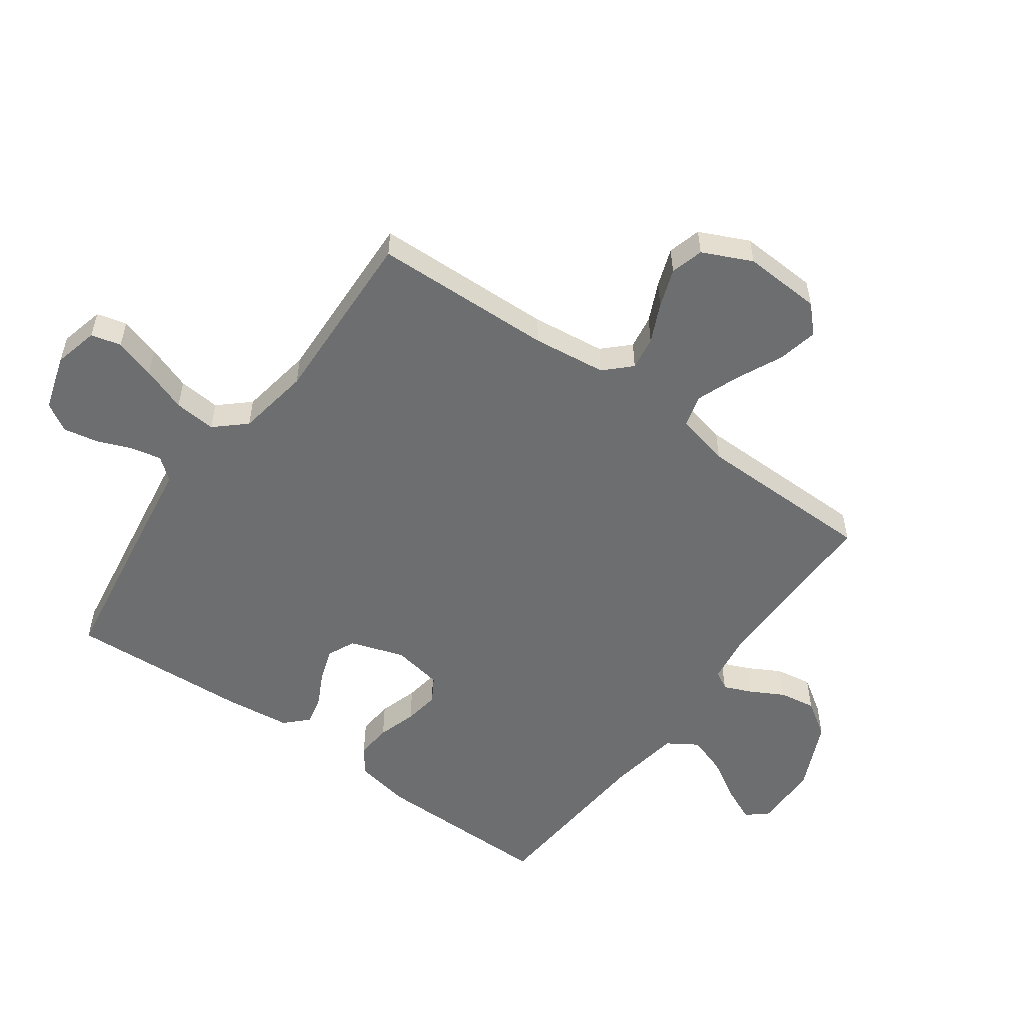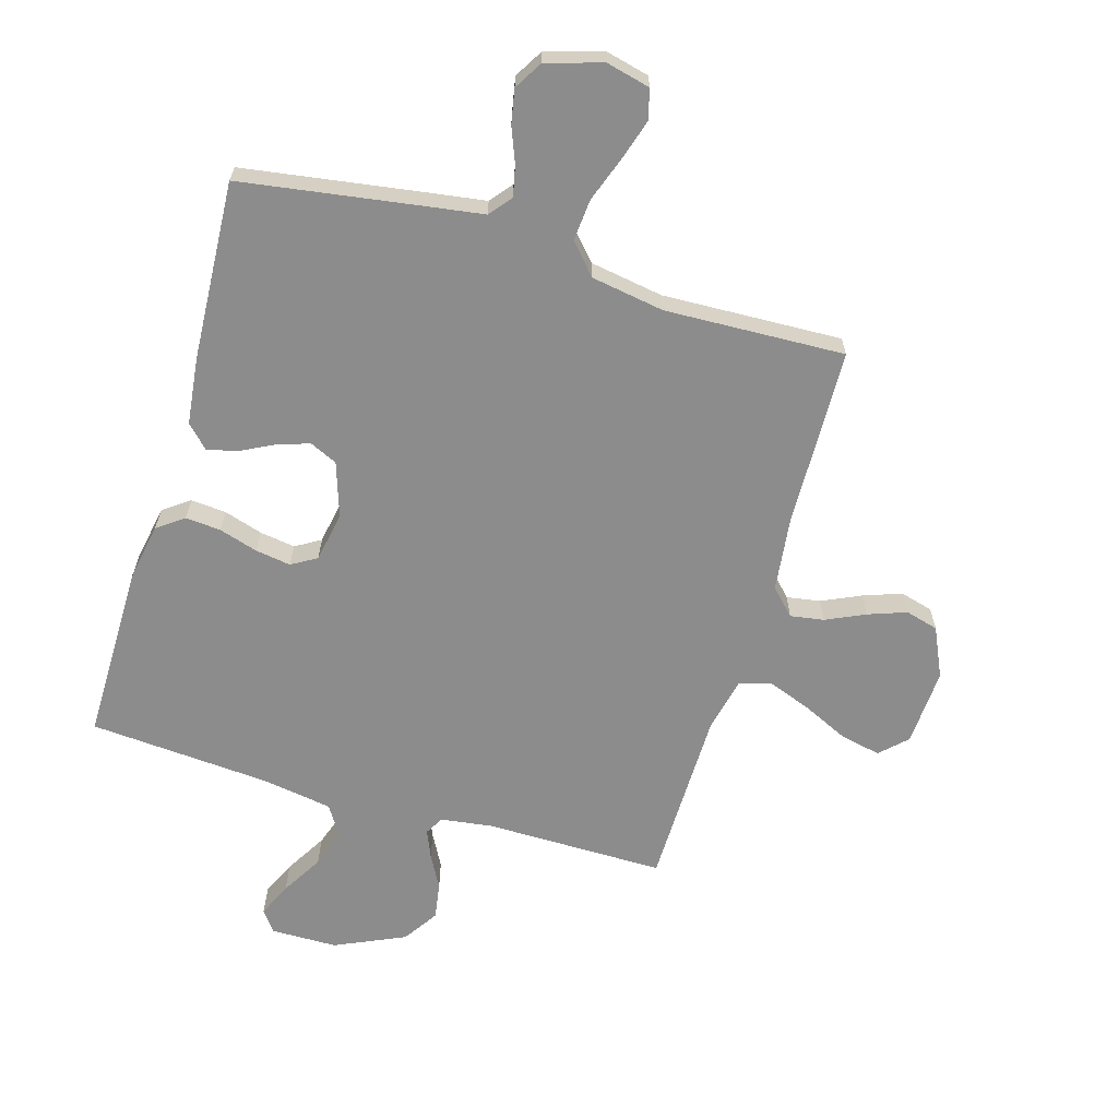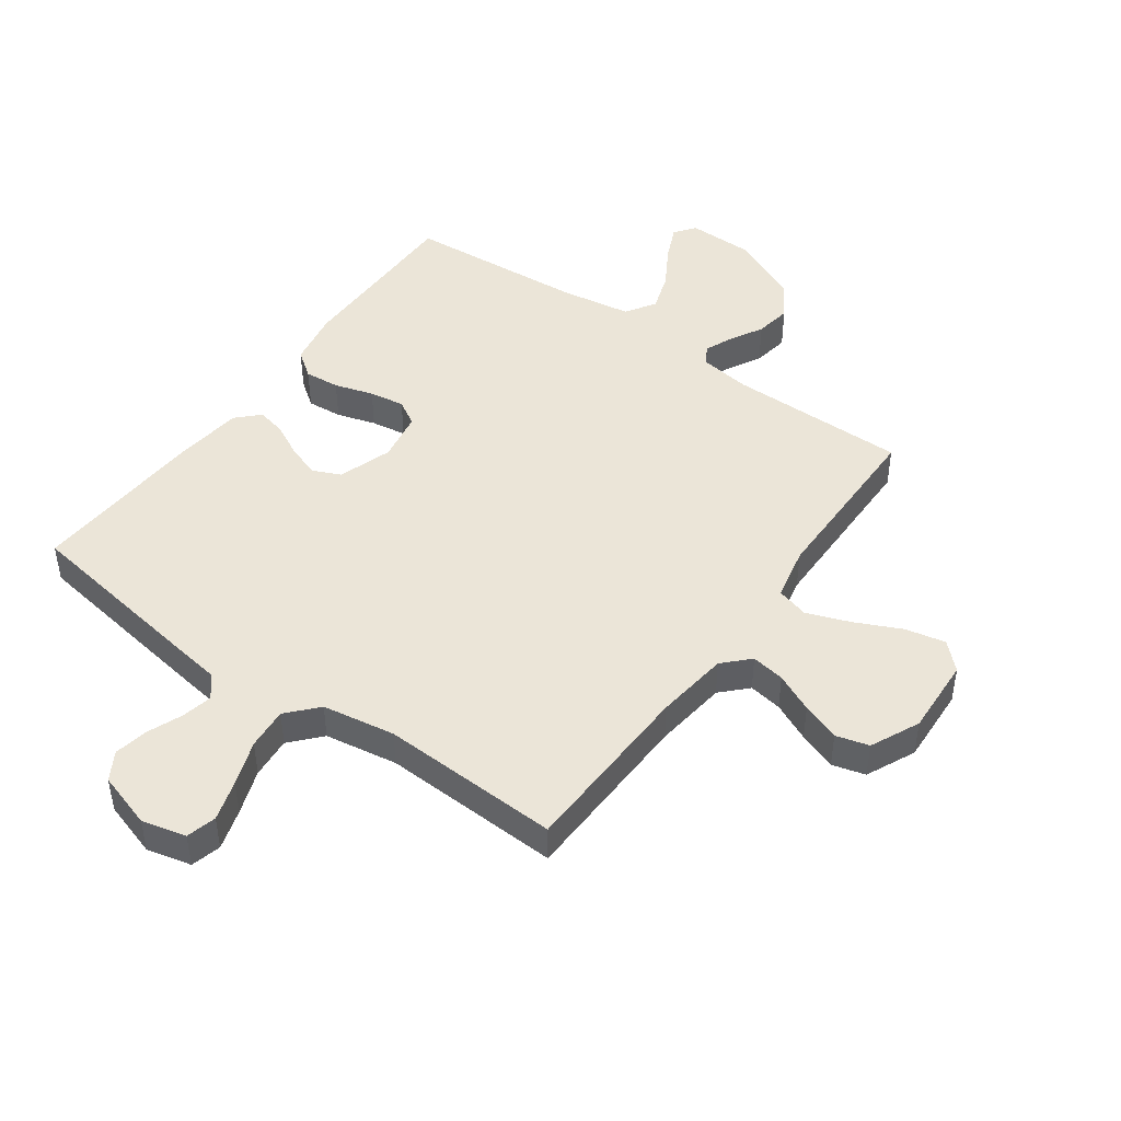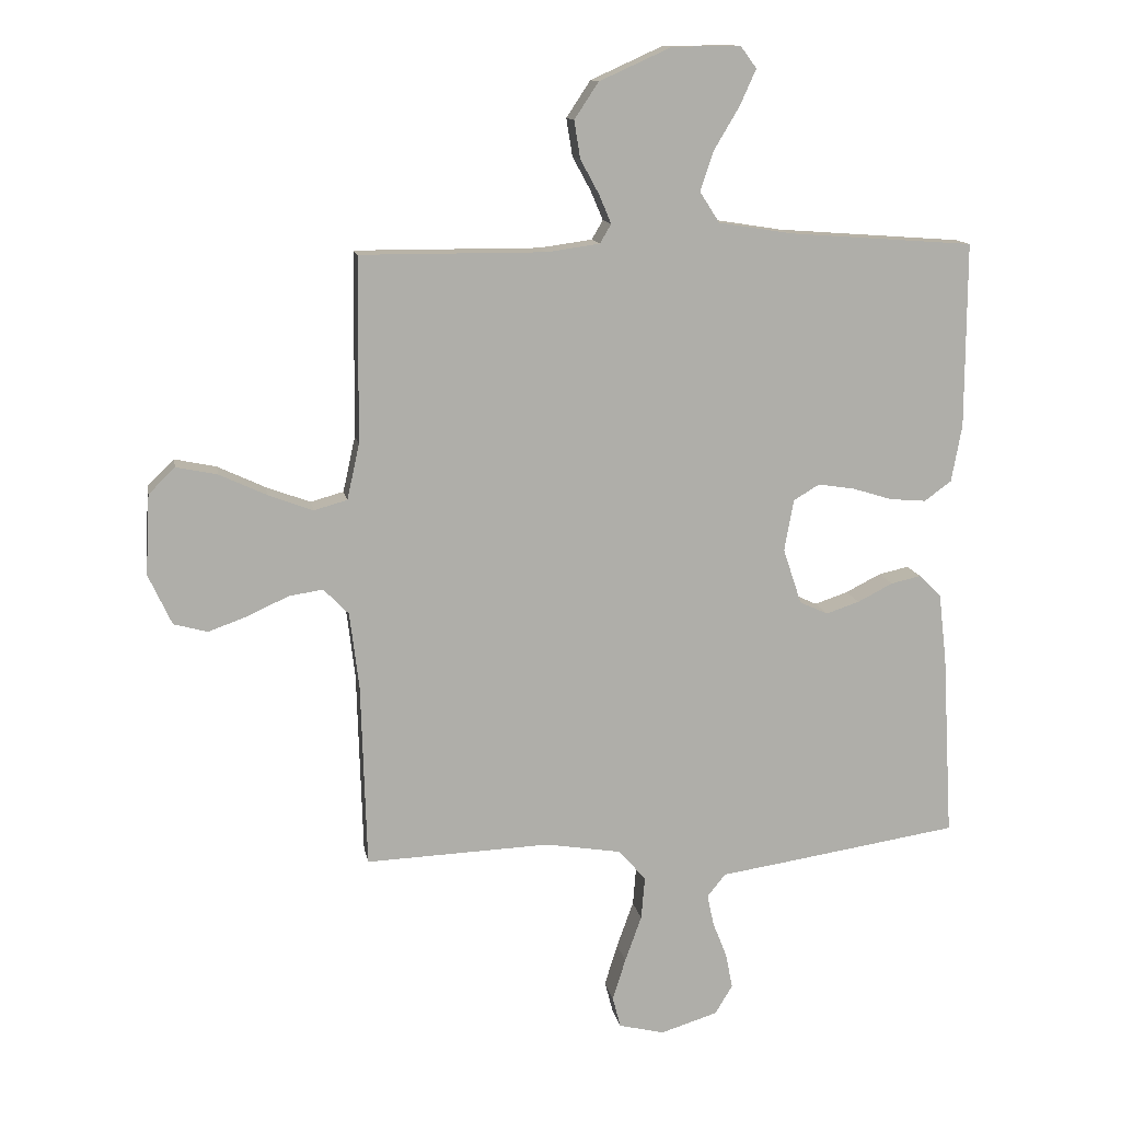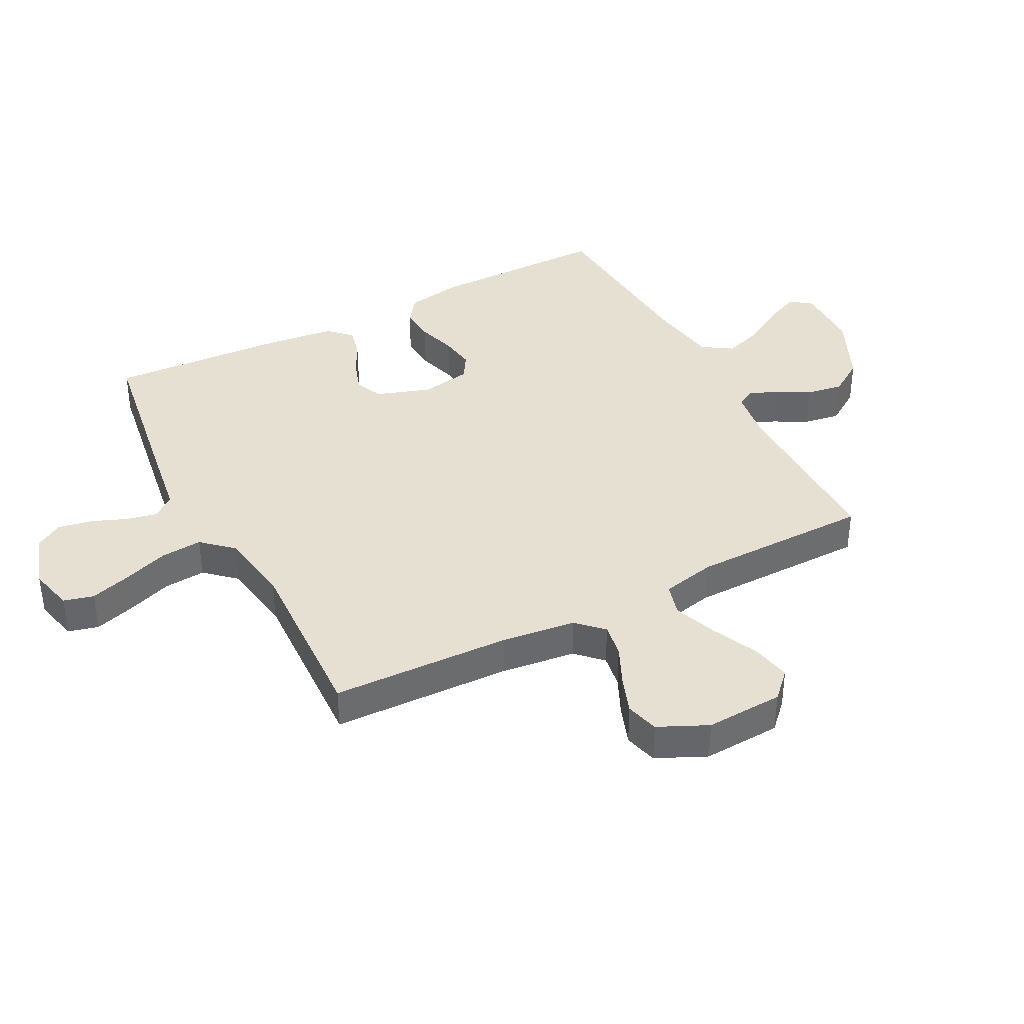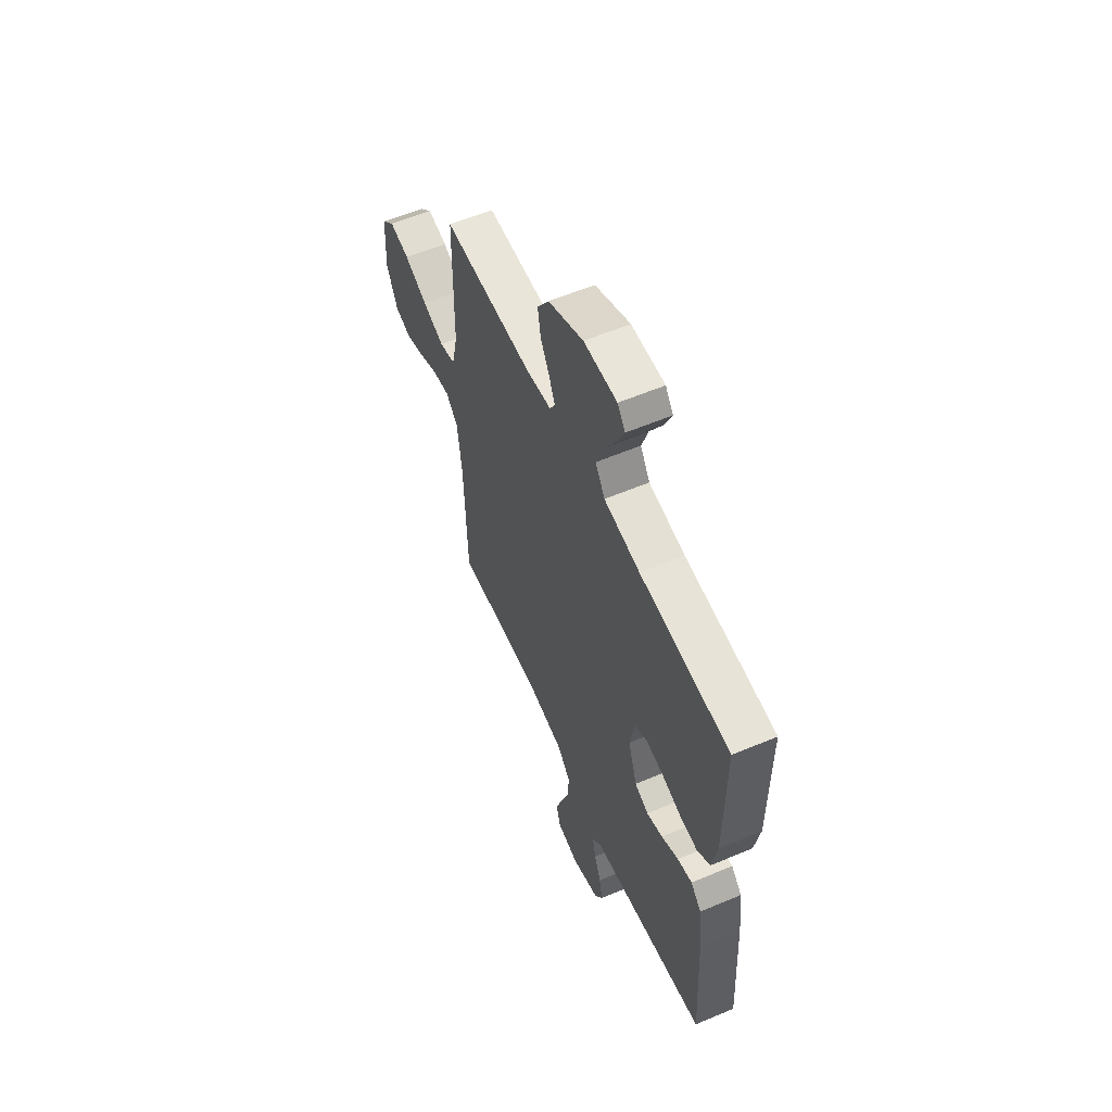
<metadata>
{"format":"obj","ext":"obj","renderer":"f3d","projection":"perspective","resolution":1024,"background":"white","views":[{"elev":-54.2,"azim":-125.8,"up":"+Y"},{"elev":-64.3,"azim":163.5,"up":"+Y"},{"elev":45.8,"azim":-144.3,"up":"+Y"},{"elev":12.7,"azim":-10.0,"up":"+Z"},{"elev":38.5,"azim":-117.4,"up":"+Y"},{"elev":58.4,"azim":66.4,"up":"+Z"}]}
</metadata>
<code>
v -0.5 0.07 -0.5
v -0.509 0.07 -0.2
v -0.524 0.07 -0.077
v -0.565 0.07 -0.035
v -0.621 0.07 -0.044
v -0.686 0.07 -0.074
v -0.75 0.07 -0.097
v -0.805 0.07 -0.082
v -0.843 0.07 0
v -0.836 0.07 0.13
v -0.793 0.07 0.172
v -0.726 0.07 0.158
v -0.649 0.07 0.122
v -0.577 0.07 0.095
v -0.523 0.07 0.11
v -0.503 0.07 0.2
v -0.5 0.07 0.5
v -0.2 0.07 0.499
v -0.114 0.07 0.511
v -0.096 0.07 0.542
v -0.116 0.07 0.589
v -0.146 0.07 0.644
v -0.156 0.07 0.705
v -0.117 0.07 0.764
v 0 0.07 0.817
v 0.111 0.07 0.818
v 0.137 0.07 0.783
v 0.111 0.07 0.725
v 0.07 0.07 0.656
v 0.048 0.07 0.591
v 0.08 0.07 0.541
v 0.2 0.07 0.522
v 0.5 0.07 0.5
v 0.499 0.07 0.2
v 0.482 0.07 0.107
v 0.438 0.07 0.075
v 0.379 0.07 0.08
v 0.314 0.07 0.1
v 0.255 0.07 0.109
v 0.213 0.07 0.084
v 0.198 0.07 0
v 0.228 0.07 -0.09
v 0.274 0.07 -0.111
v 0.328 0.07 -0.093
v 0.385 0.07 -0.064
v 0.434 0.07 -0.053
v 0.47 0.07 -0.089
v 0.483 0.07 -0.2
v 0.5 0.07 -0.5
v 0.2 0.07 -0.546
v 0.106 0.07 -0.56
v 0.076 0.07 -0.597
v 0.087 0.07 -0.648
v 0.11 0.07 -0.706
v 0.121 0.07 -0.763
v 0.093 0.07 -0.81
v 0 0.07 -0.839
v -0.074 0.07 -0.821
v -0.087 0.07 -0.771
v -0.066 0.07 -0.703
v -0.039 0.07 -0.628
v -0.033 0.07 -0.558
v -0.078 0.07 -0.508
v -0.2 0.07 -0.488
v -0.5 0 -0.5
v -0.509 0 -0.2
v -0.524 0 -0.077
v -0.565 0 -0.035
v -0.621 0 -0.044
v -0.686 0 -0.074
v -0.75 0 -0.097
v -0.805 0 -0.082
v -0.843 0 0
v -0.836 0 0.13
v -0.793 0 0.172
v -0.726 0 0.158
v -0.649 0 0.122
v -0.577 0 0.095
v -0.523 0 0.11
v -0.503 0 0.2
v -0.5 0 0.5
v -0.2 0 0.499
v -0.114 0 0.511
v -0.096 0 0.542
v -0.116 0 0.589
v -0.146 0 0.644
v -0.156 0 0.705
v -0.117 0 0.764
v 0 0 0.817
v 0.111 0 0.818
v 0.137 0 0.783
v 0.111 0 0.725
v 0.07 0 0.656
v 0.048 0 0.591
v 0.08 0 0.541
v 0.2 0 0.522
v 0.5 0 0.5
v 0.499 0 0.2
v 0.482 0 0.107
v 0.438 0 0.075
v 0.379 0 0.08
v 0.314 0 0.1
v 0.255 0 0.109
v 0.213 0 0.084
v 0.198 0 0
v 0.228 0 -0.09
v 0.274 0 -0.111
v 0.328 0 -0.093
v 0.385 0 -0.064
v 0.434 0 -0.053
v 0.47 0 -0.089
v 0.483 0 -0.2
v 0.5 0 -0.5
v 0.2 0 -0.546
v 0.106 0 -0.56
v 0.076 0 -0.597
v 0.087 0 -0.648
v 0.11 0 -0.706
v 0.121 0 -0.763
v 0.093 0 -0.81
v 0 0 -0.839
v -0.074 0 -0.821
v -0.087 0 -0.771
v -0.066 0 -0.703
v -0.039 0 -0.628
v -0.033 0 -0.558
v -0.078 0 -0.508
v -0.2 0 -0.488
f 59 60 61
f 58 59 61
f 57 58 61
f 56 57 61
f 55 56 61
f 54 55 61
f 53 54 61
f 52 53 61 62
f 51 52 62 63
f 50 51 63
f 49 50 63
f 48 49 63
f 47 48 63
f 46 47 63
f 45 46 63
f 44 45 63
f 36 37 38
f 35 36 38
f 34 35 38
f 33 34 38
f 32 33 38
f 31 32 38 39
f 30 31 39 40
f 27 28 29
f 26 27 29
f 25 26 29
f 24 25 29
f 23 24 29
f 22 23 29
f 21 22 29
f 20 21 29 30
f 30 40 41
f 20 30 41
f 19 20 41
f 16 17 18
f 19 41 42
f 18 19 42
f 16 18 42
f 15 16 42
f 11 12 13
f 10 11 13
f 9 10 13
f 8 9 13
f 7 8 13
f 6 7 13
f 5 6 13
f 4 5 13 14
f 64 1 2
f 64 2 3
f 43 44 63 64
f 43 64 3
f 15 42 43
f 14 15 43
f 4 14 43
f 3 4 43
f 125 124 123
f 125 123 122
f 125 122 121
f 125 121 120
f 125 120 119
f 125 119 118
f 125 118 117
f 126 125 117 116
f 127 126 116 115
f 127 115 114
f 127 114 113
f 127 113 112
f 127 112 111
f 127 111 110
f 127 110 109
f 127 109 108
f 102 101 100
f 102 100 99
f 102 99 98
f 102 98 97
f 102 97 96
f 103 102 96 95
f 104 103 95 94
f 93 92 91
f 93 91 90
f 93 90 89
f 93 89 88
f 93 88 87
f 93 87 86
f 93 86 85
f 94 93 85 84
f 105 104 94
f 105 94 84
f 105 84 83
f 82 81 80
f 106 105 83
f 106 83 82
f 106 82 80
f 106 80 79
f 77 76 75
f 77 75 74
f 77 74 73
f 77 73 72
f 77 72 71
f 77 71 70
f 77 70 69
f 78 77 69 68
f 66 65 128
f 67 66 128
f 128 127 108 107
f 67 128 107
f 107 106 79
f 107 79 78
f 107 78 68
f 107 68 67
f 1 65 66 2
f 2 66 67 3
f 3 67 68 4
f 4 68 69 5
f 5 69 70 6
f 6 70 71 7
f 7 71 72 8
f 8 72 73 9
f 9 73 74 10
f 10 74 75 11
f 11 75 76 12
f 12 76 77 13
f 13 77 78 14
f 14 78 79 15
f 15 79 80 16
f 16 80 81 17
f 17 81 82 18
f 18 82 83 19
f 19 83 84 20
f 20 84 85 21
f 21 85 86 22
f 22 86 87 23
f 23 87 88 24
f 24 88 89 25
f 25 89 90 26
f 26 90 91 27
f 27 91 92 28
f 28 92 93 29
f 29 93 94 30
f 30 94 95 31
f 31 95 96 32
f 32 96 97 33
f 33 97 98 34
f 34 98 99 35
f 35 99 100 36
f 36 100 101 37
f 37 101 102 38
f 38 102 103 39
f 39 103 104 40
f 40 104 105 41
f 41 105 106 42
f 42 106 107 43
f 43 107 108 44
f 44 108 109 45
f 45 109 110 46
f 46 110 111 47
f 47 111 112 48
f 48 112 113 49
f 49 113 114 50
f 50 114 115 51
f 51 115 116 52
f 52 116 117 53
f 53 117 118 54
f 54 118 119 55
f 55 119 120 56
f 56 120 121 57
f 57 121 122 58
f 58 122 123 59
f 59 123 124 60
f 60 124 125 61
f 61 125 126 62
f 62 126 127 63
f 63 127 128 64
f 64 128 65 1

</code>
